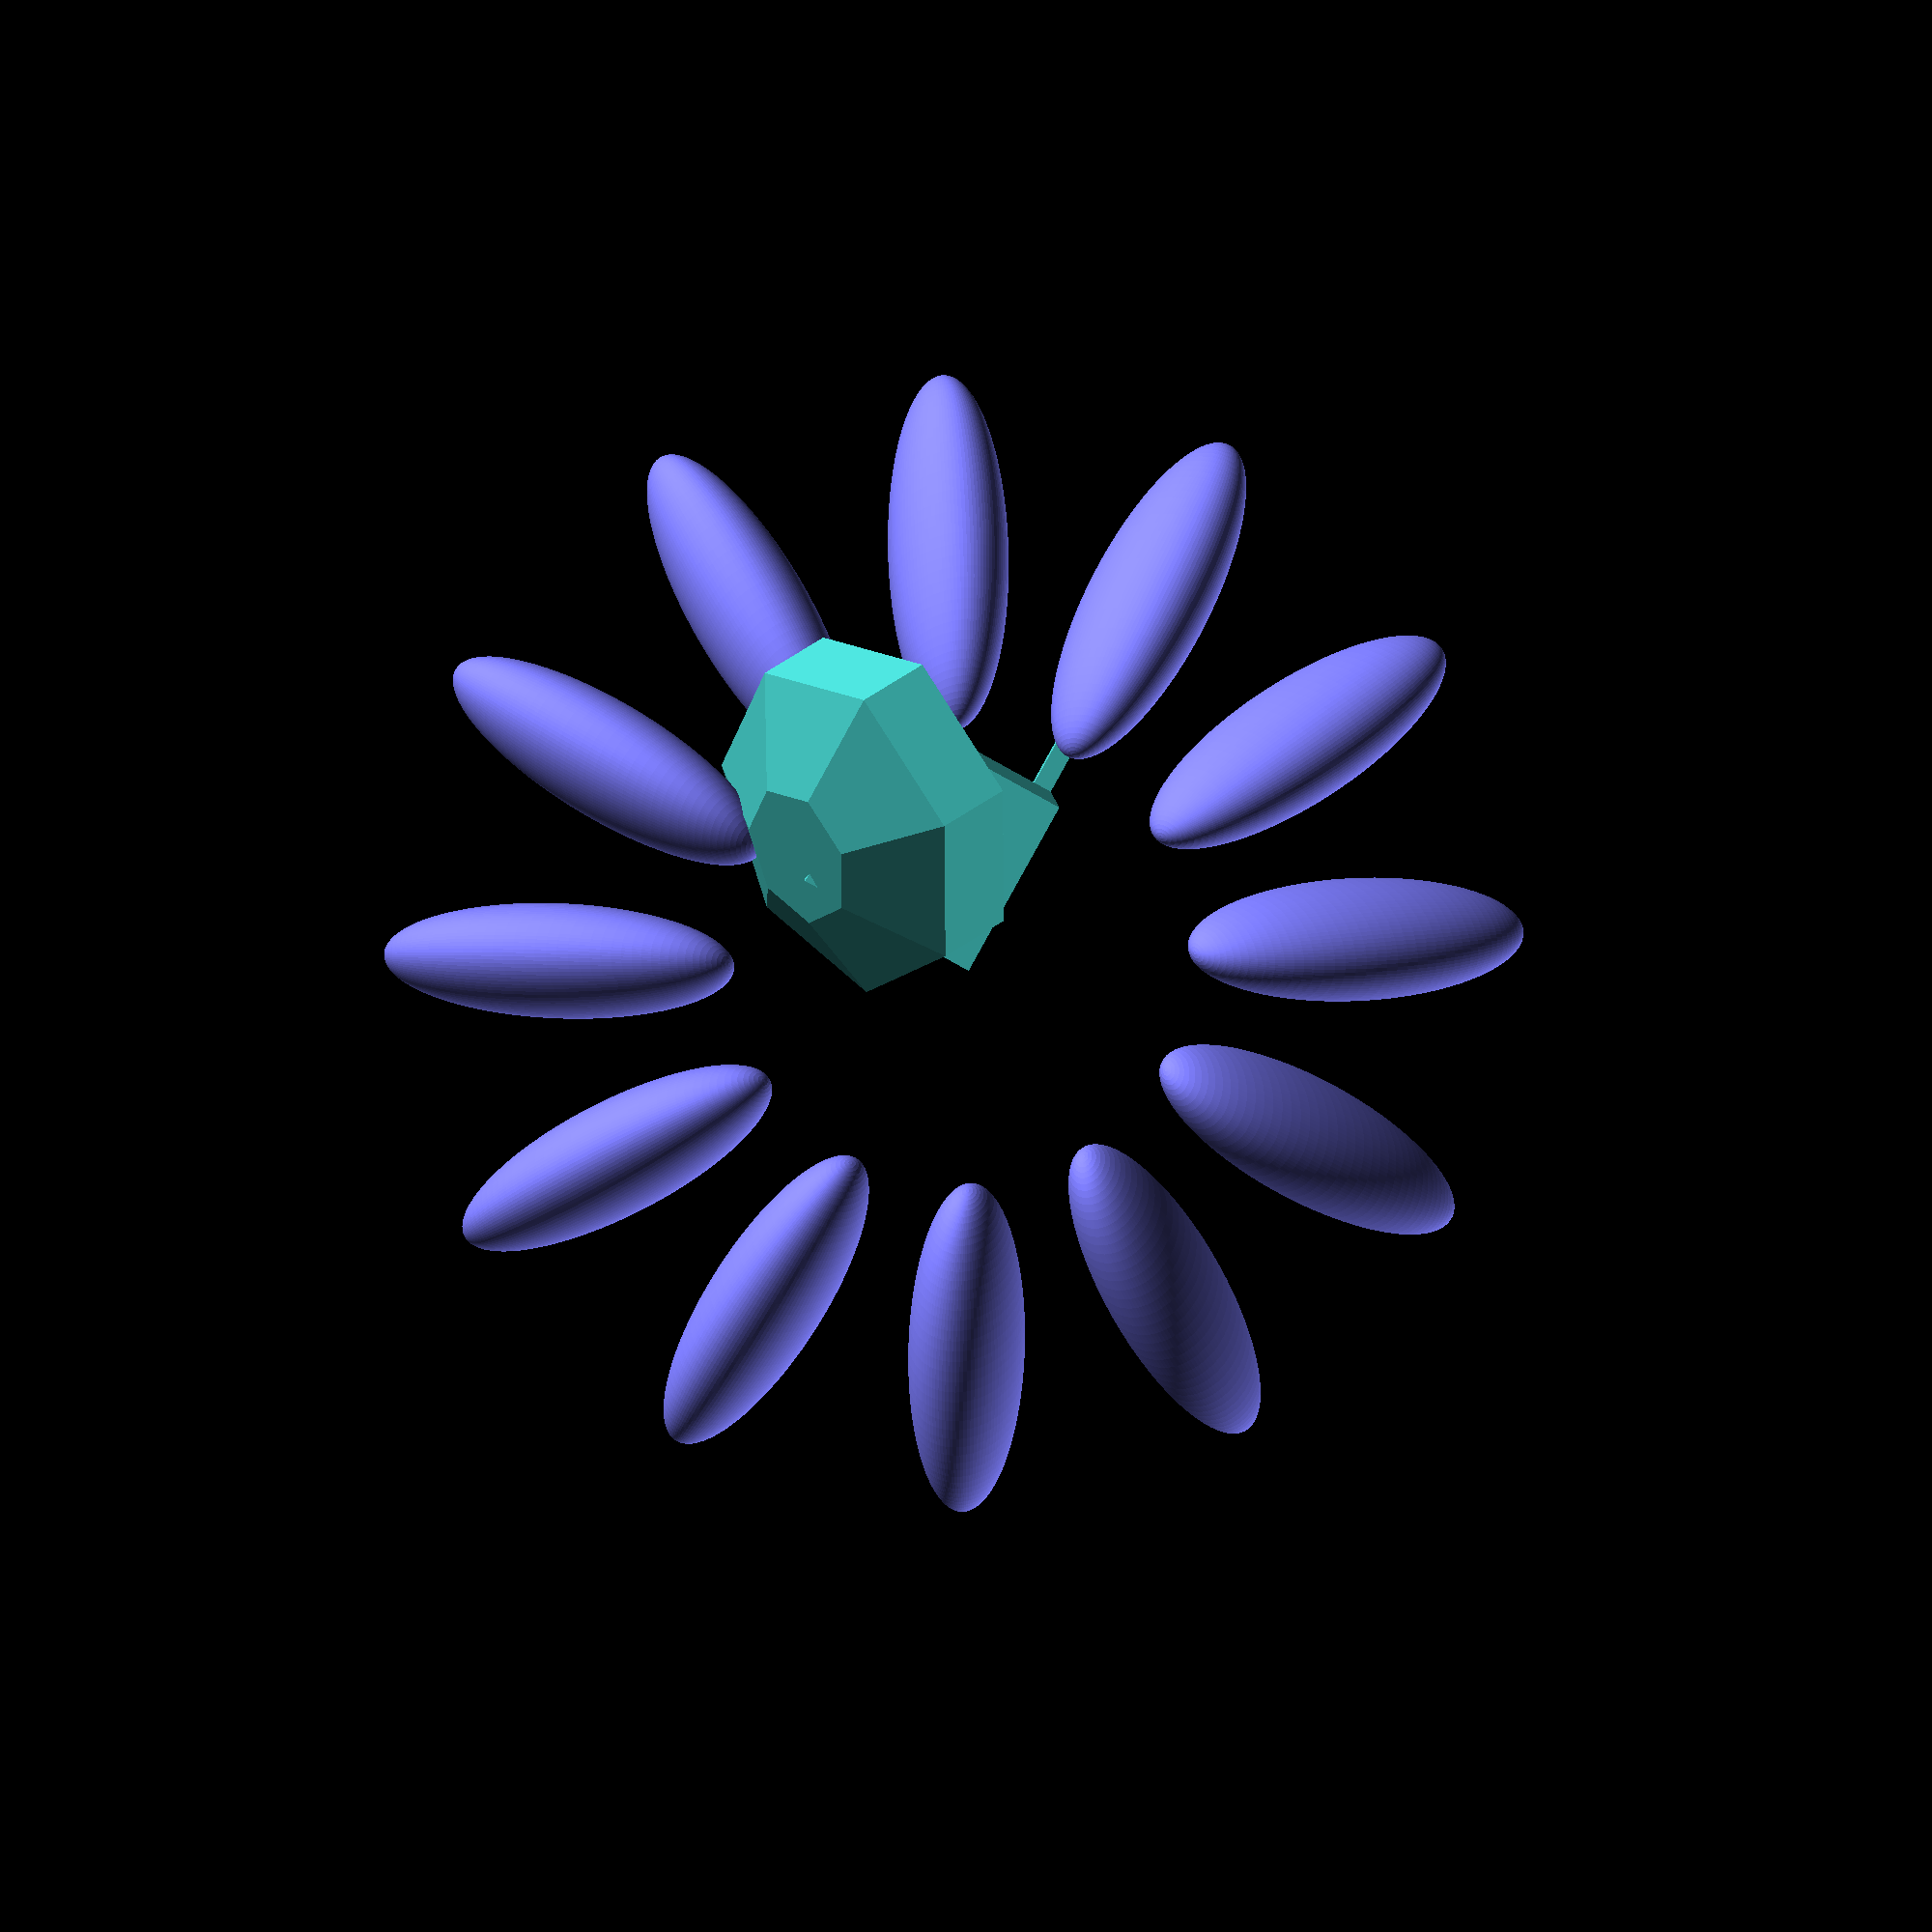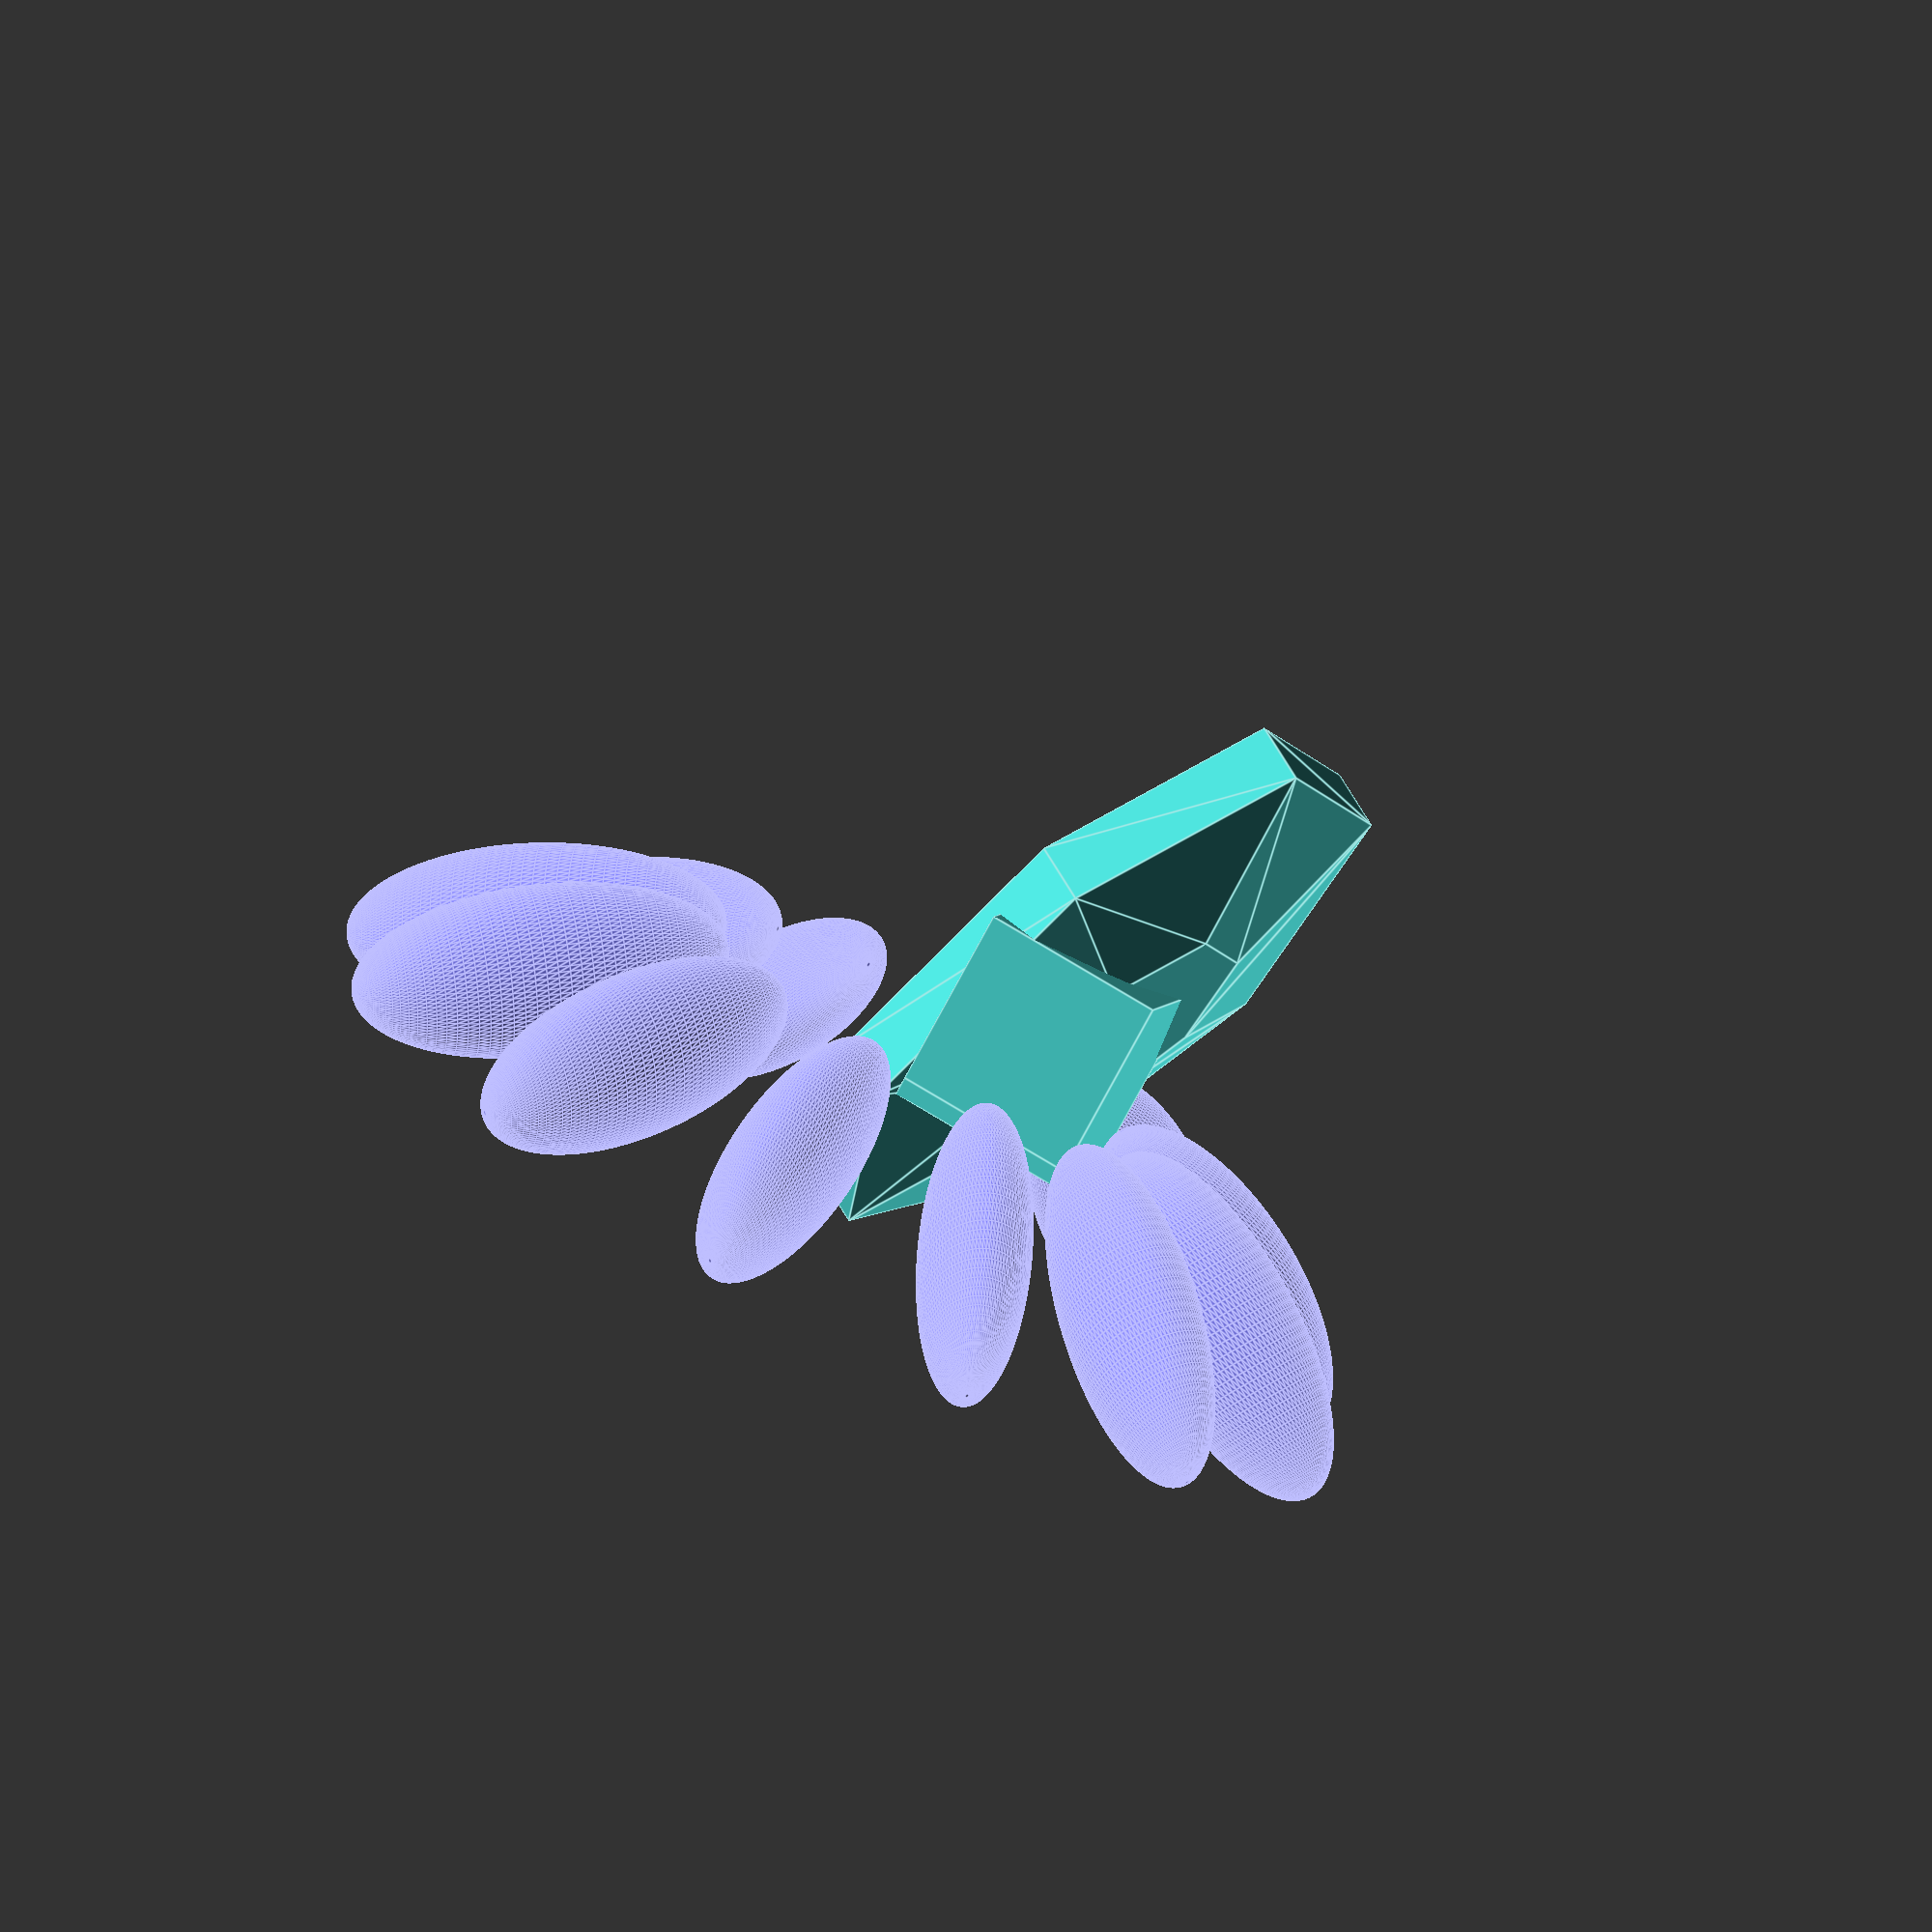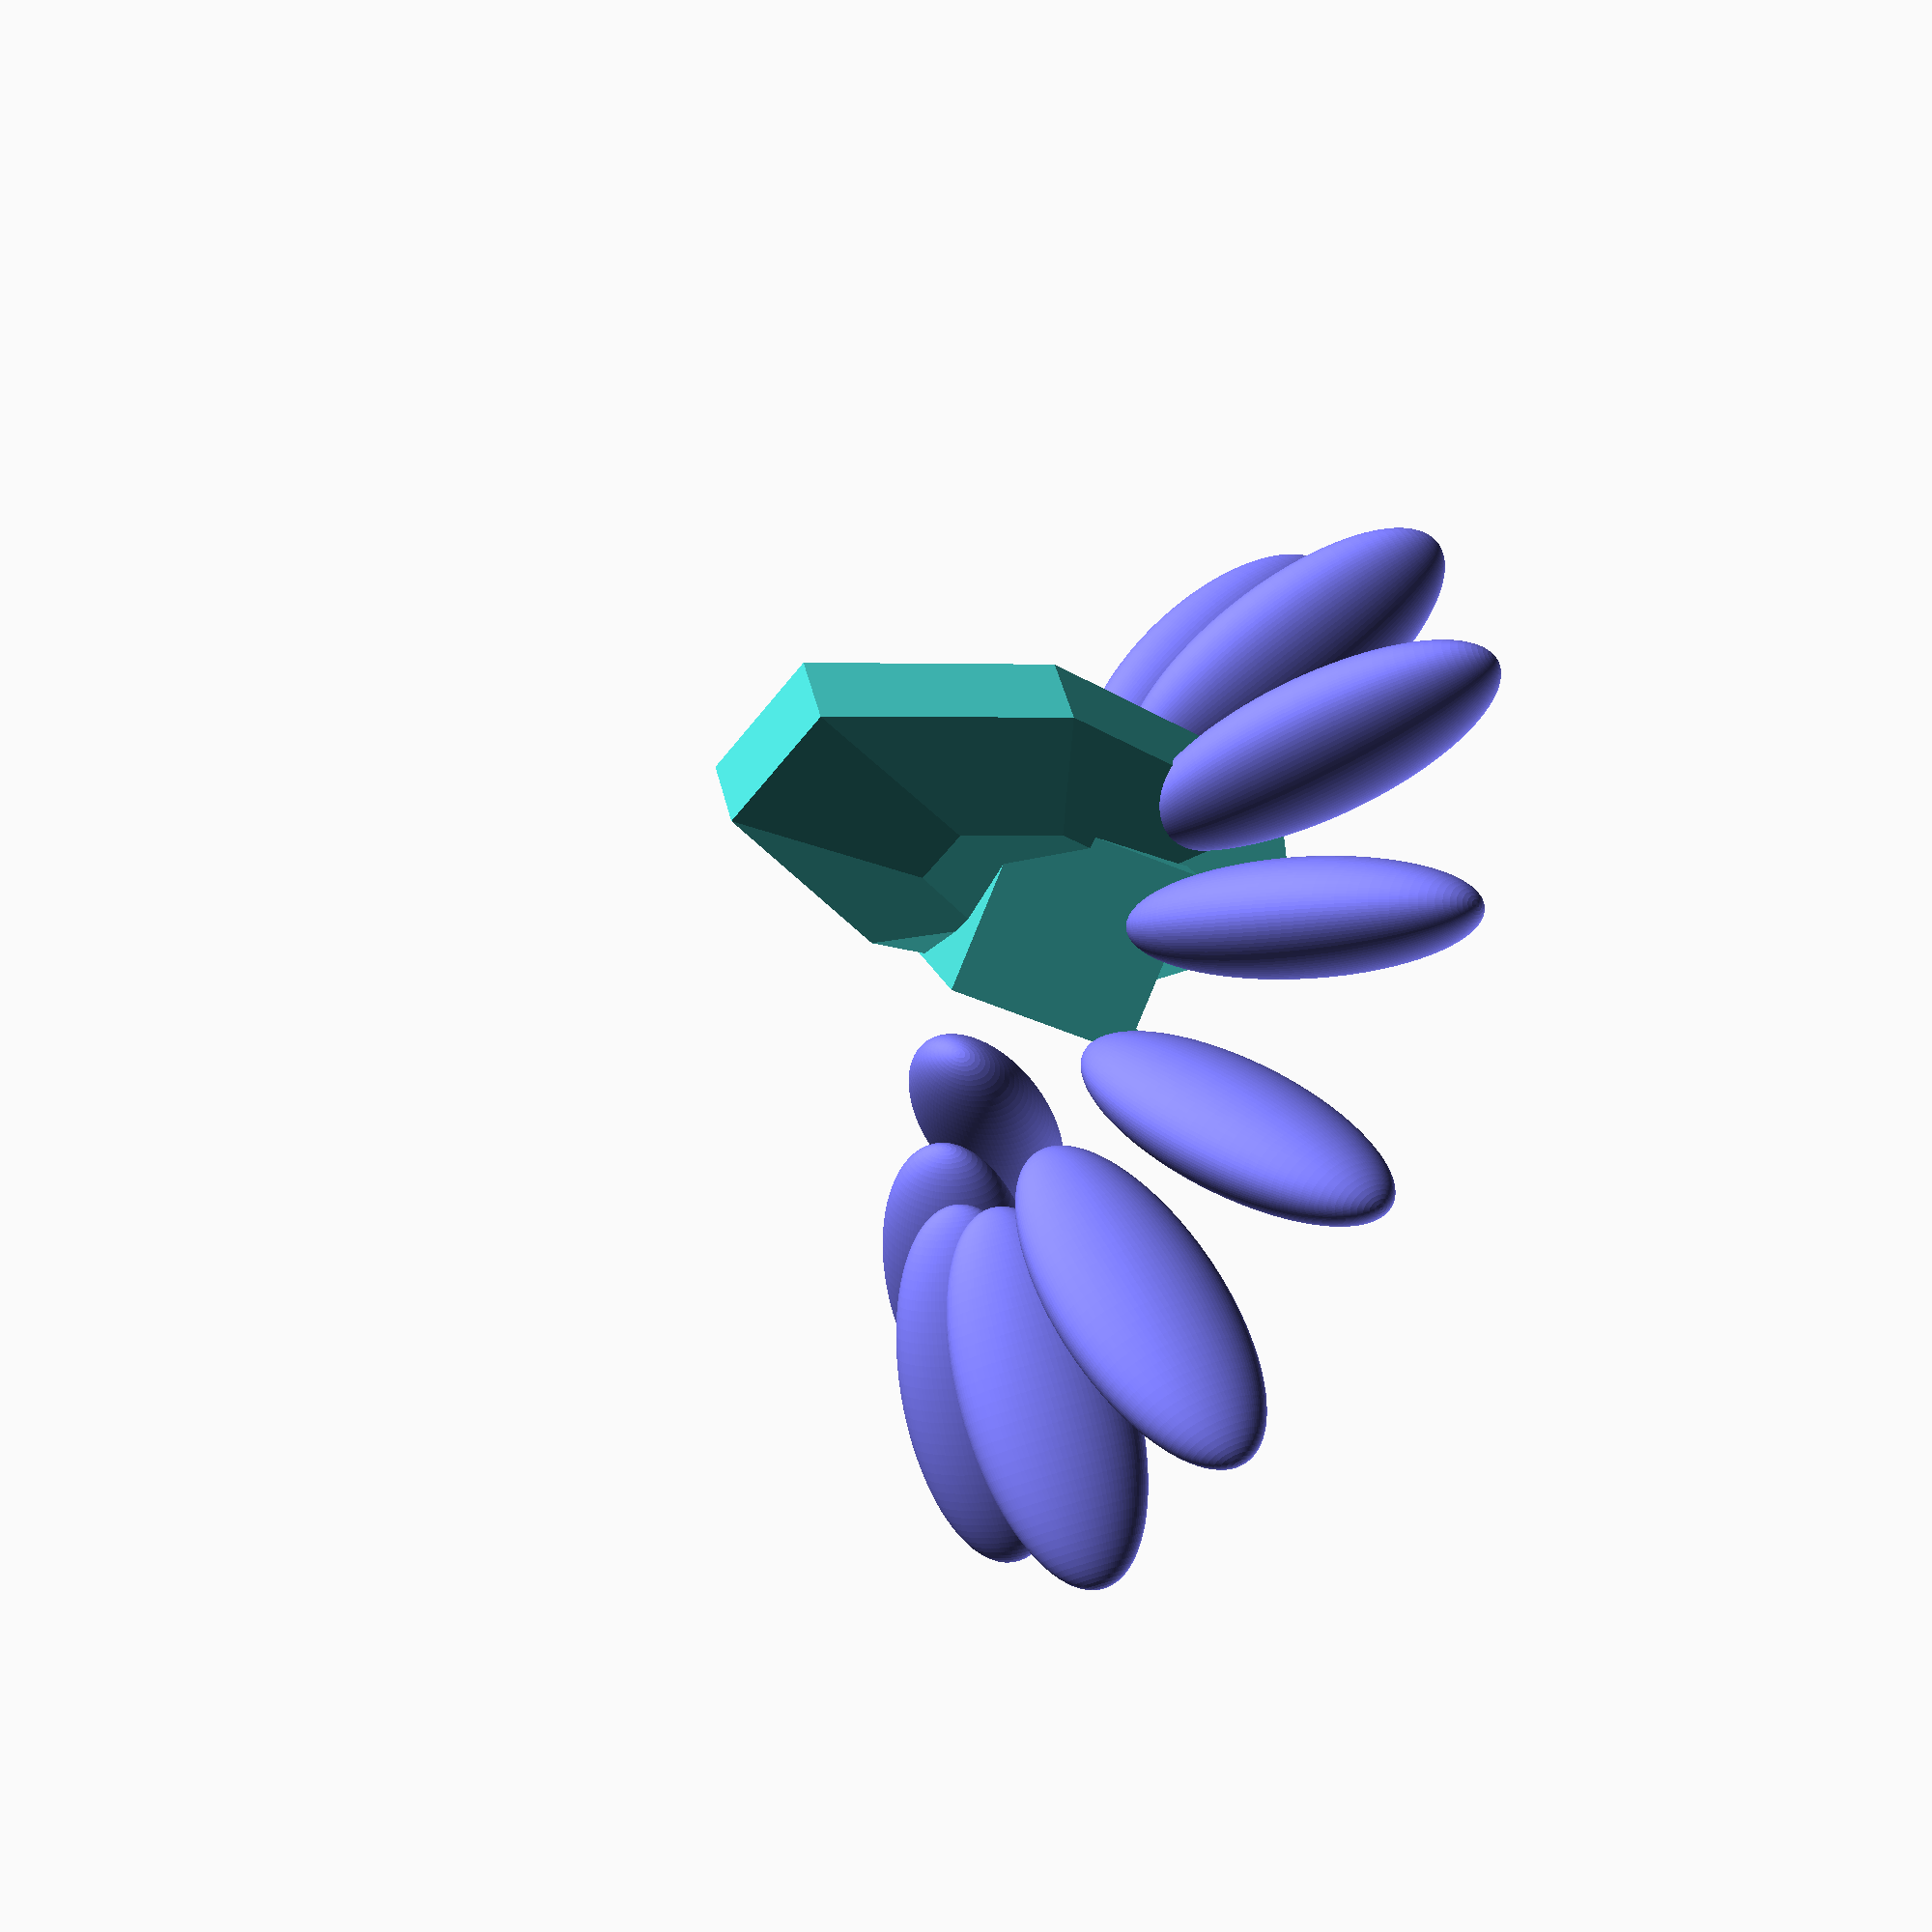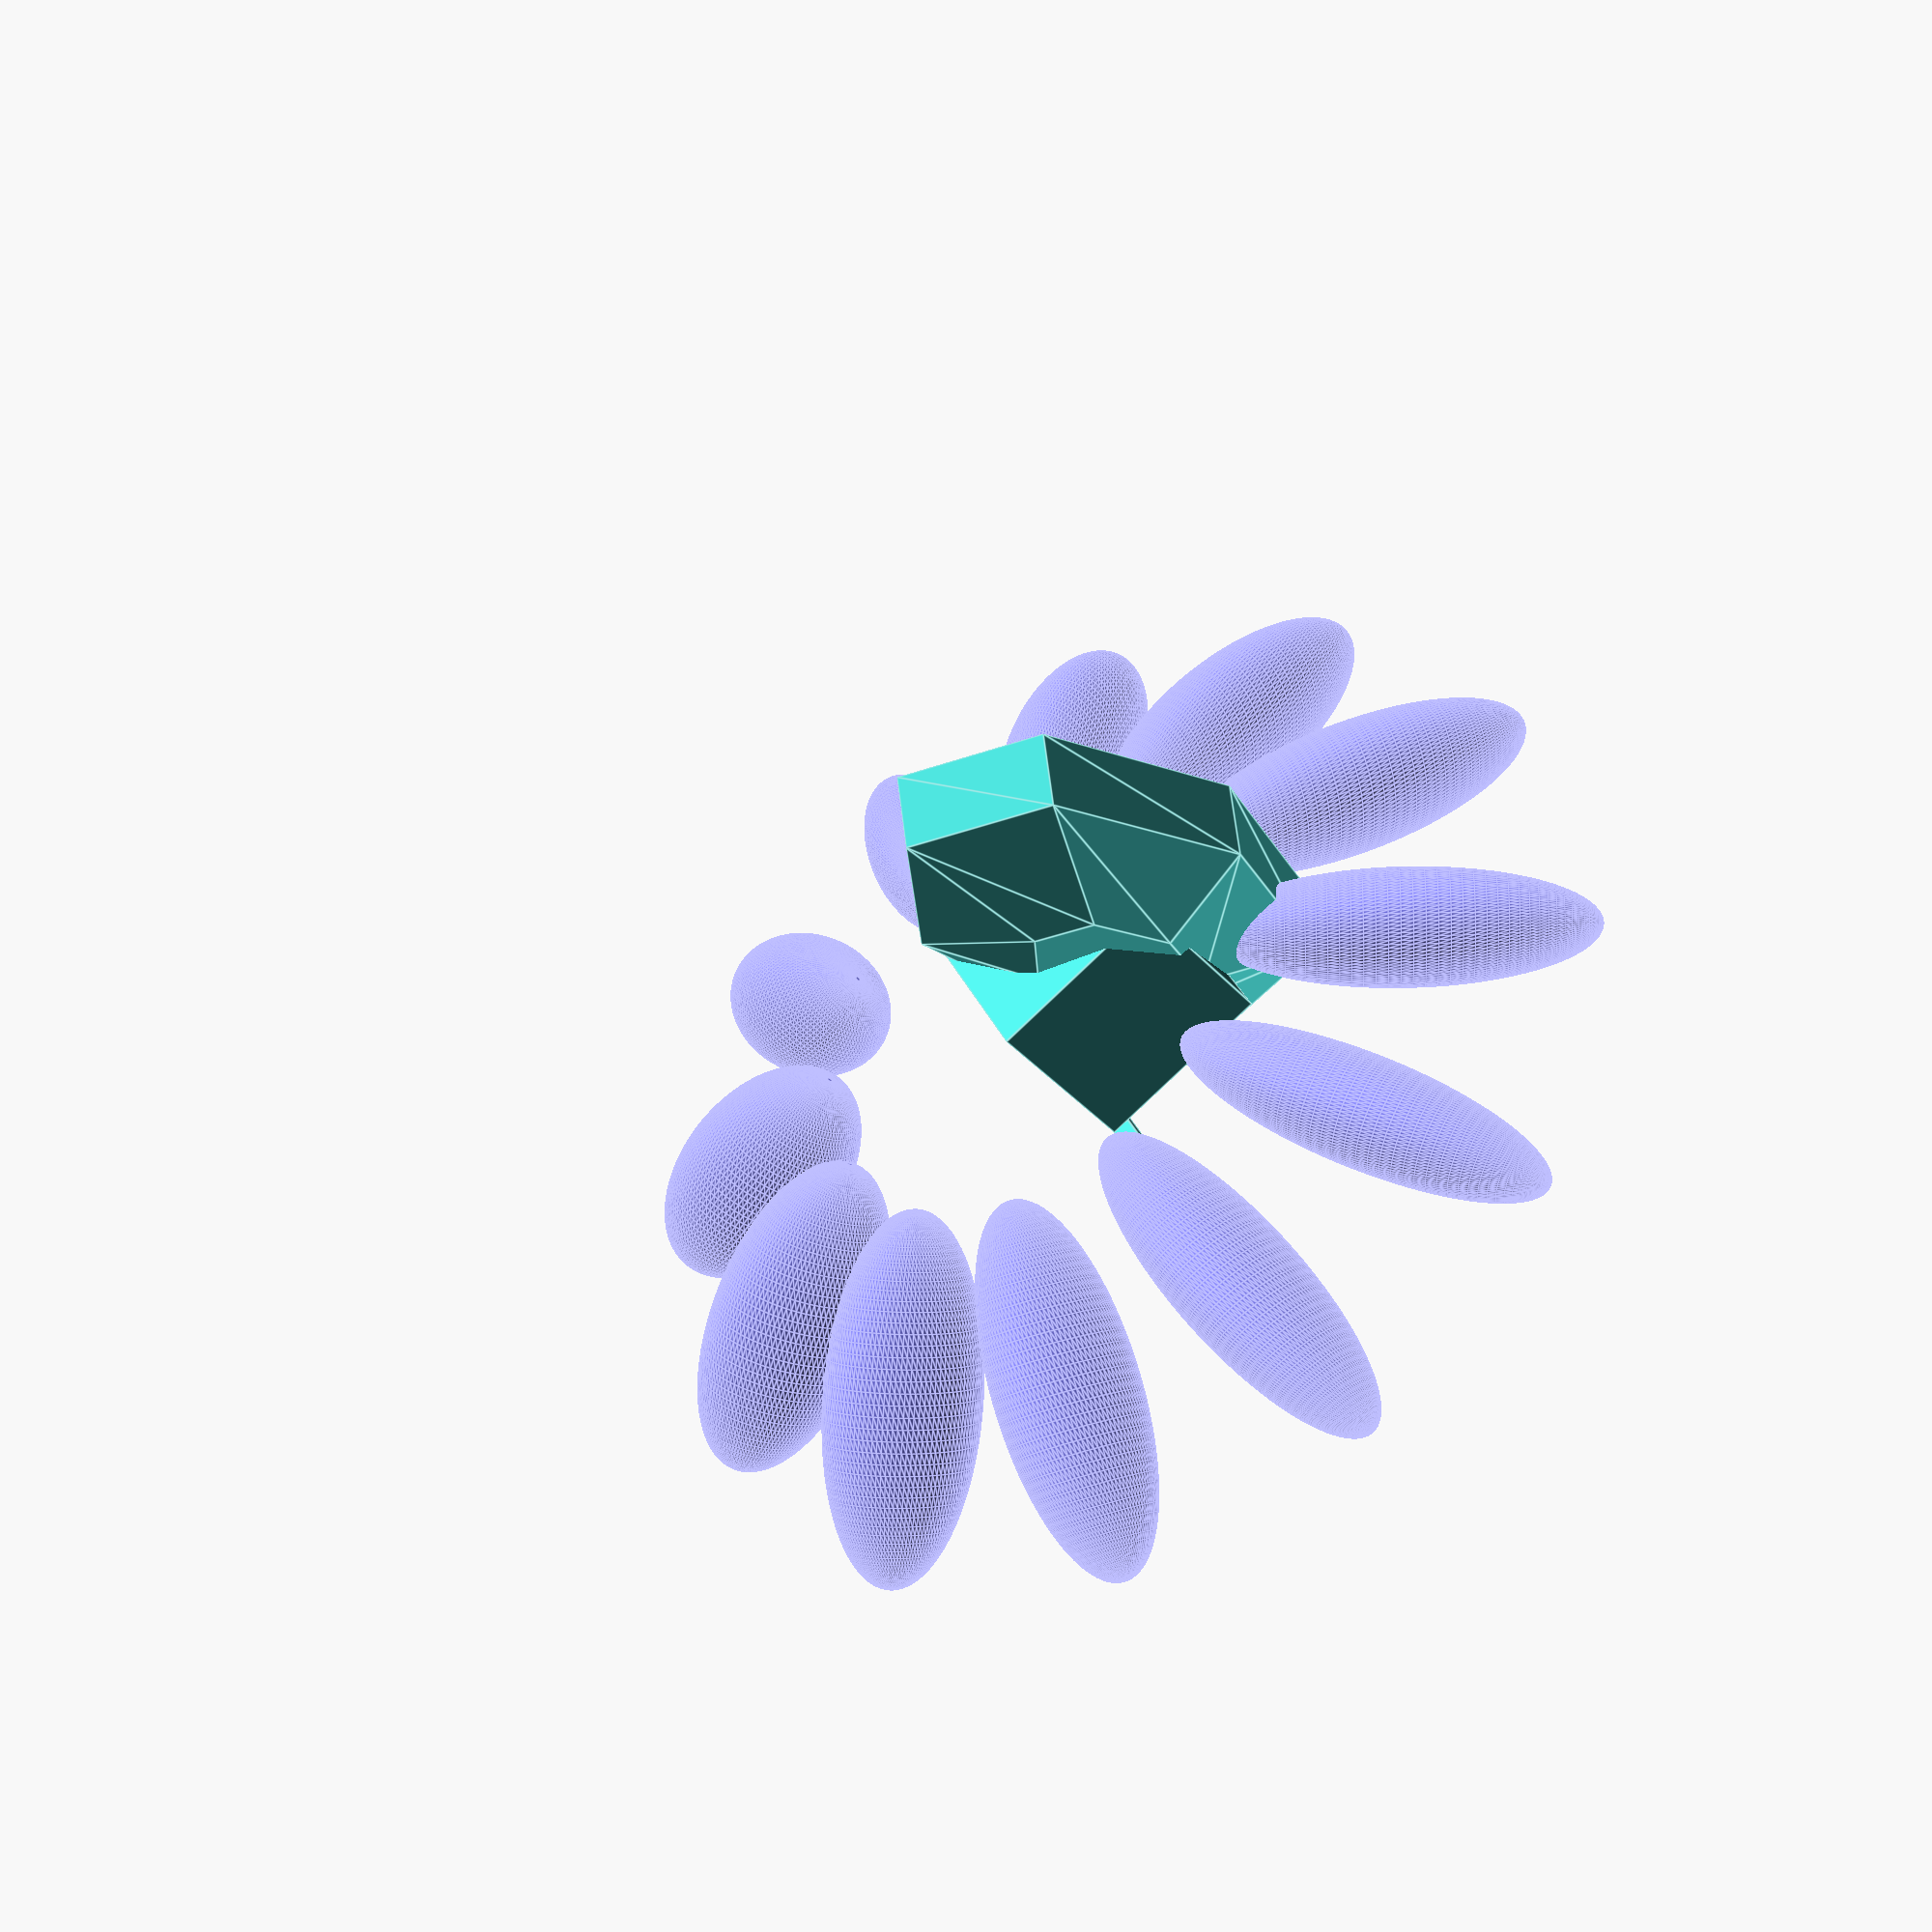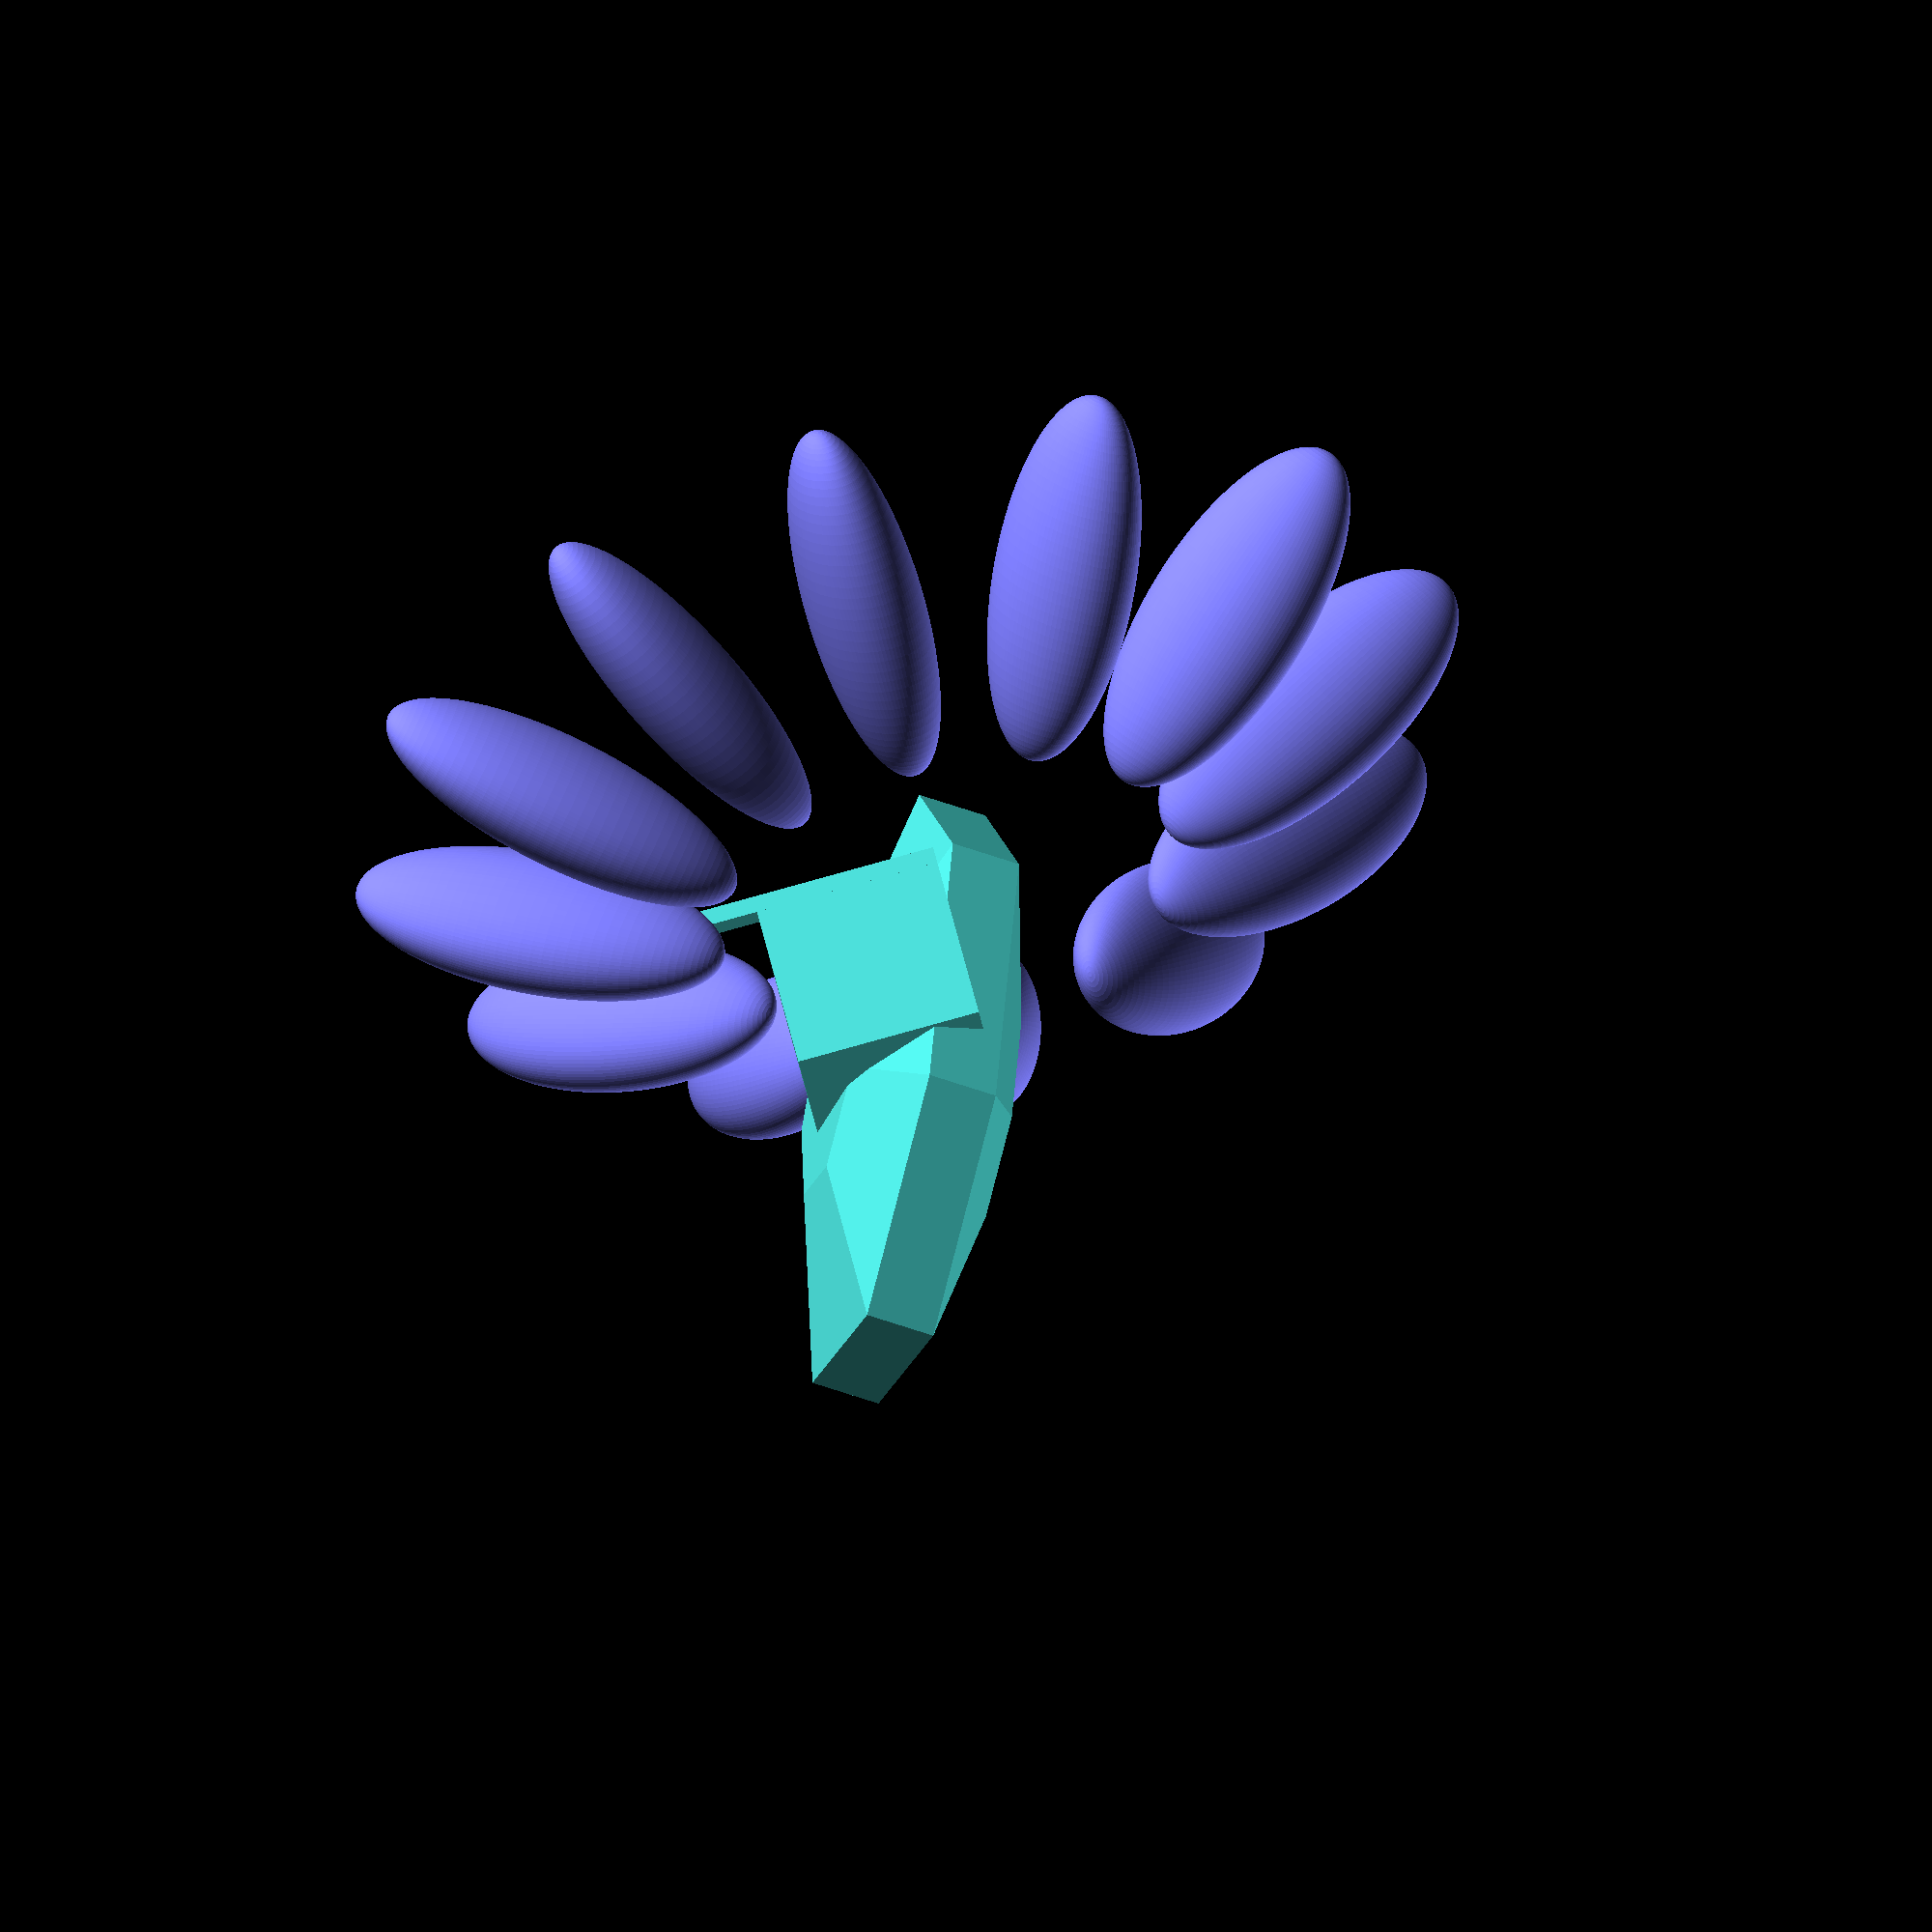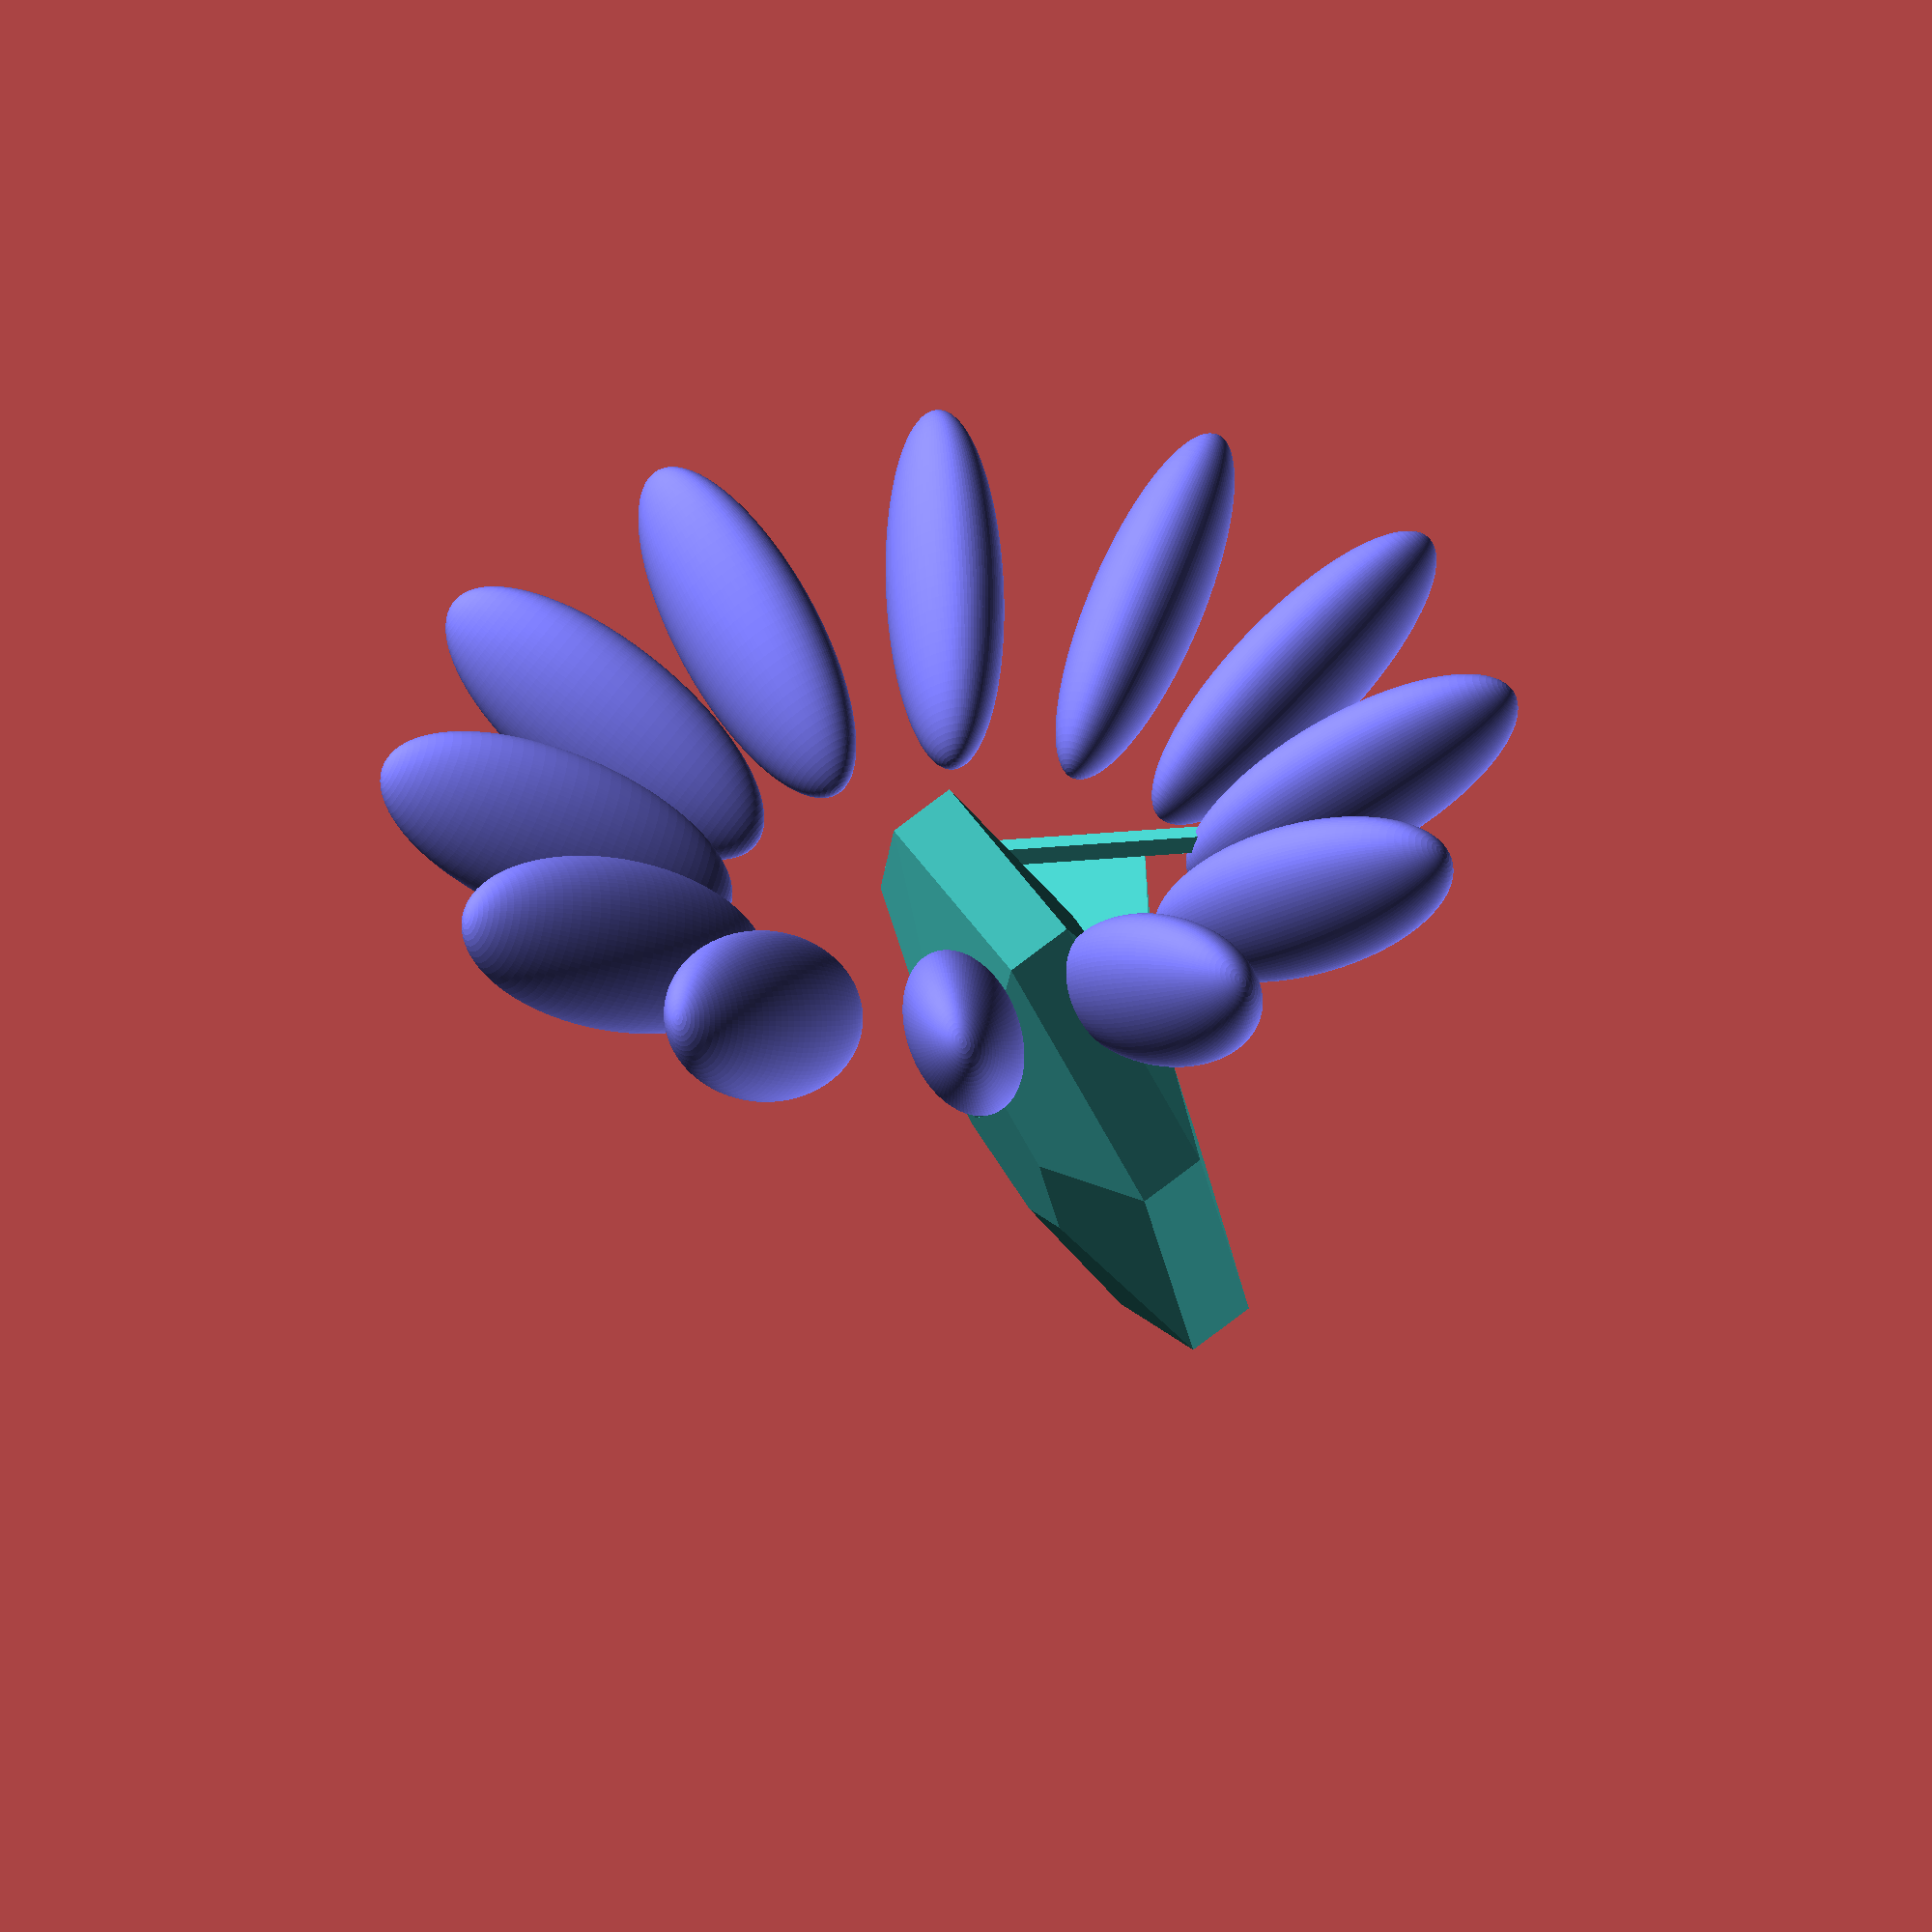
<openscad>
color("mediumturquoise") {
  rotate([30,20,0])
    translate([0,10,0])
      scale([2,1,0.5])
        color("red")
          sphere(10, $fn=7);
  cube(10);
  translate([10,0,0])
     color("yellow")
       cube([1,1,20]);
}
color([0.5, 0.5, 1]) {
                      rotate([170,30,160])translate([0,0,25])scale([2.3,1.5,5.2])sphere(2,$fn=99);
  rotate( 30,[1,0,0]) rotate([170,30,160])translate([0,0,25])scale([2.3,1.5,5.2])sphere(2,$fn=99);
  rotate( 60,[1,0,0]) rotate([170,30,160])translate([0,0,25])scale([2.3,1.5,5.2])sphere(2,$fn=99);
  rotate( 90,[1,0,0]) rotate([170,30,160])translate([0,0,25])scale([2.3,1.5,5.2])sphere(2,$fn=99);
  rotate(120,[1,0,0]) rotate([170,30,160])translate([0,0,25])scale([2.3,1.5,5.2])sphere(2,$fn=99);
  rotate(150,[1,0,0]) rotate([170,30,160])translate([0,0,25])scale([2.3,1.5,5.2])sphere(2,$fn=99);
  rotate(180,[1,0,0]) rotate([170,30,160])translate([0,0,25])scale([2.3,1.5,5.2])sphere(2,$fn=99);
  rotate(210,[1,0,0]) rotate([170,30,160])translate([0,0,25])scale([2.3,1.5,5.2])sphere(2,$fn=99);
  rotate(240,[1,0,0]) rotate([170,30,160])translate([0,0,25])scale([2.3,1.5,5.2])sphere(2,$fn=99);
  rotate(270,[1,0,0]) rotate([170,30,160])translate([0,0,25])scale([2.3,1.5,5.2])sphere(2,$fn=99);
  rotate(300,[1,0,0]) rotate([170,30,160])translate([0,0,25])scale([2.3,1.5,5.2])sphere(2,$fn=99);
  rotate(330,[1,0,0]) rotate([170,30,160])translate([0,0,25])scale([2.3,1.5,5.2])sphere(2,$fn=99);
}

</openscad>
<views>
elev=86.6 azim=267.0 roll=331.0 proj=o view=wireframe
elev=286.5 azim=155.6 roll=301.5 proj=o view=edges
elev=166.7 azim=202.7 roll=191.7 proj=p view=solid
elev=144.1 azim=231.3 roll=202.6 proj=p view=edges
elev=270.6 azim=146.8 roll=74.6 proj=o view=wireframe
elev=81.2 azim=155.0 roll=274.0 proj=o view=solid
</views>
